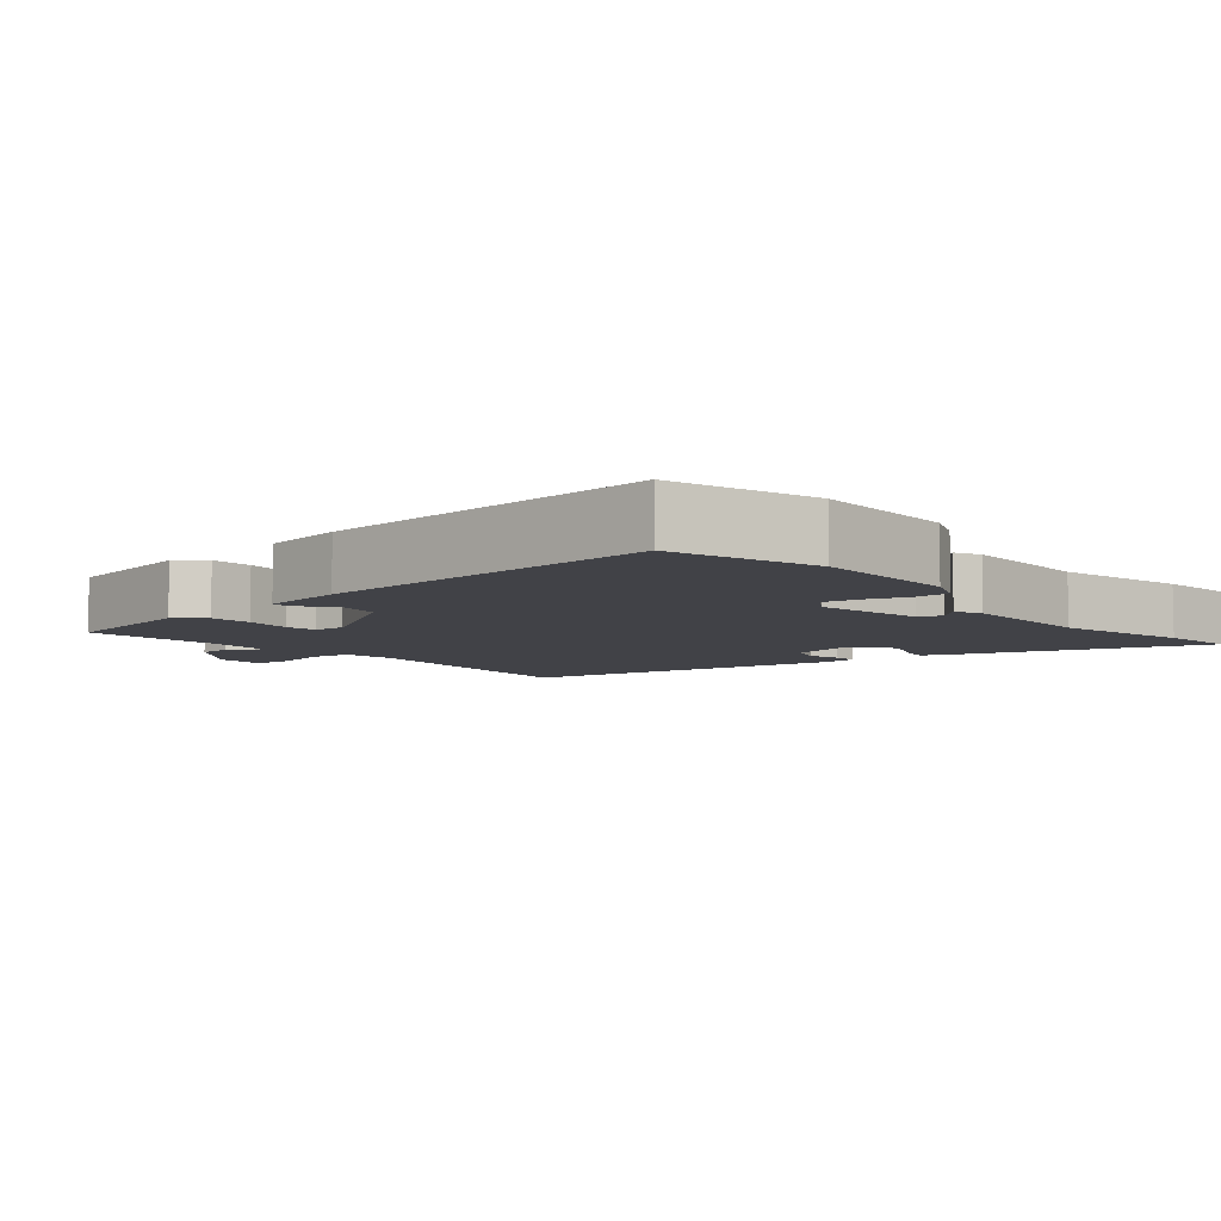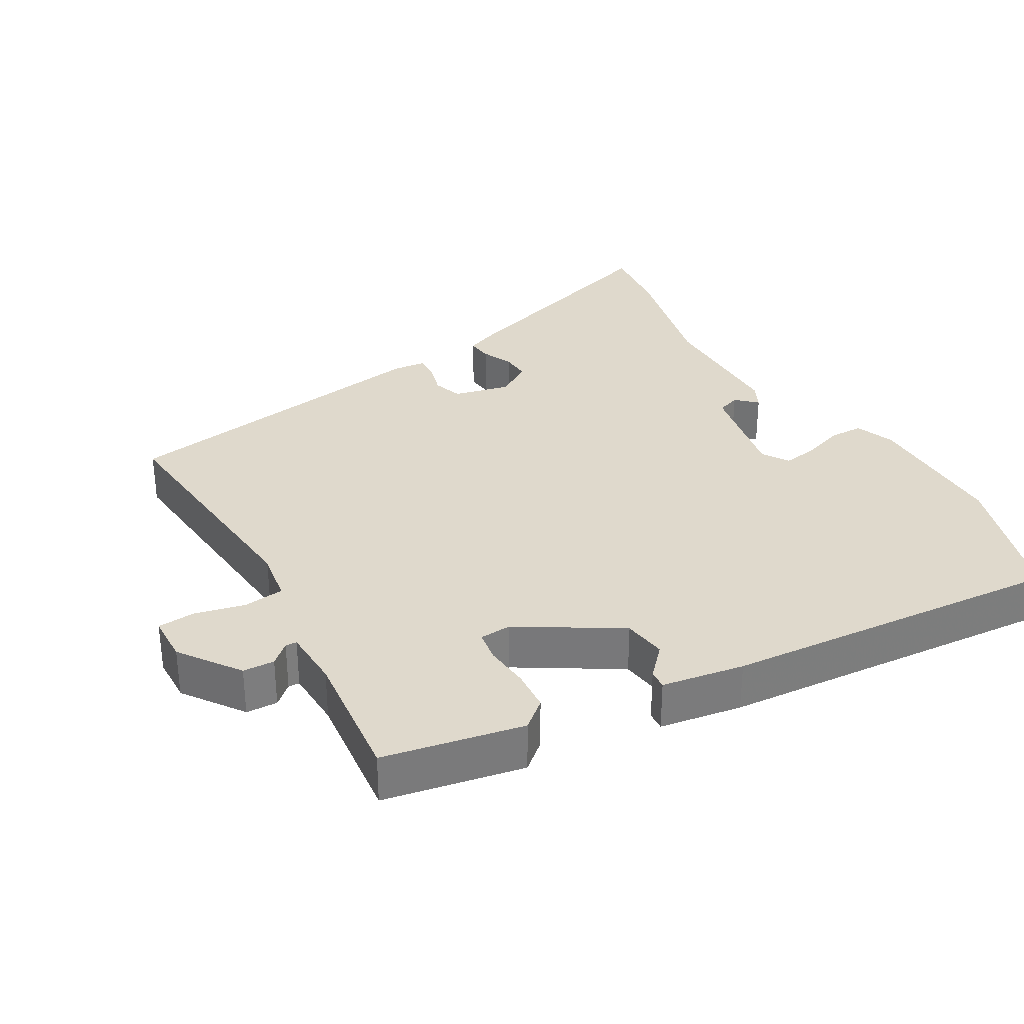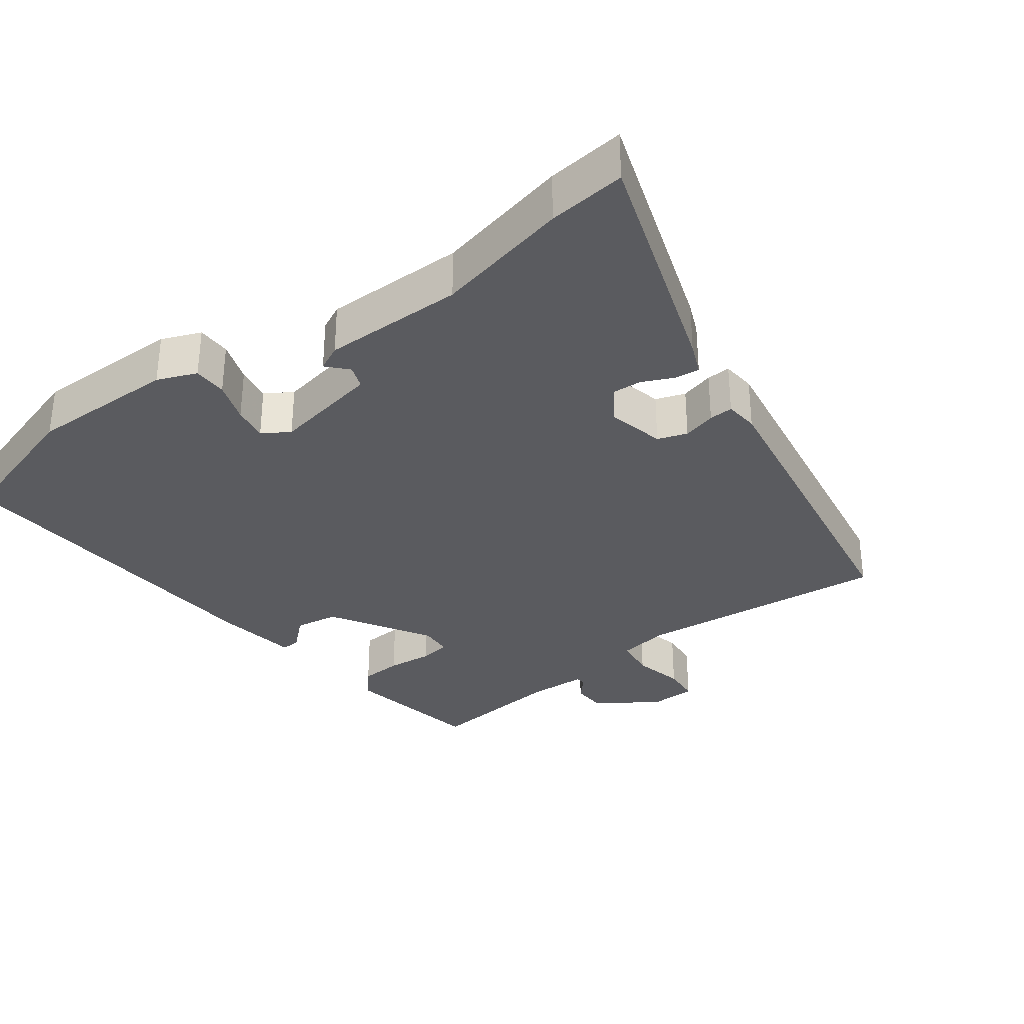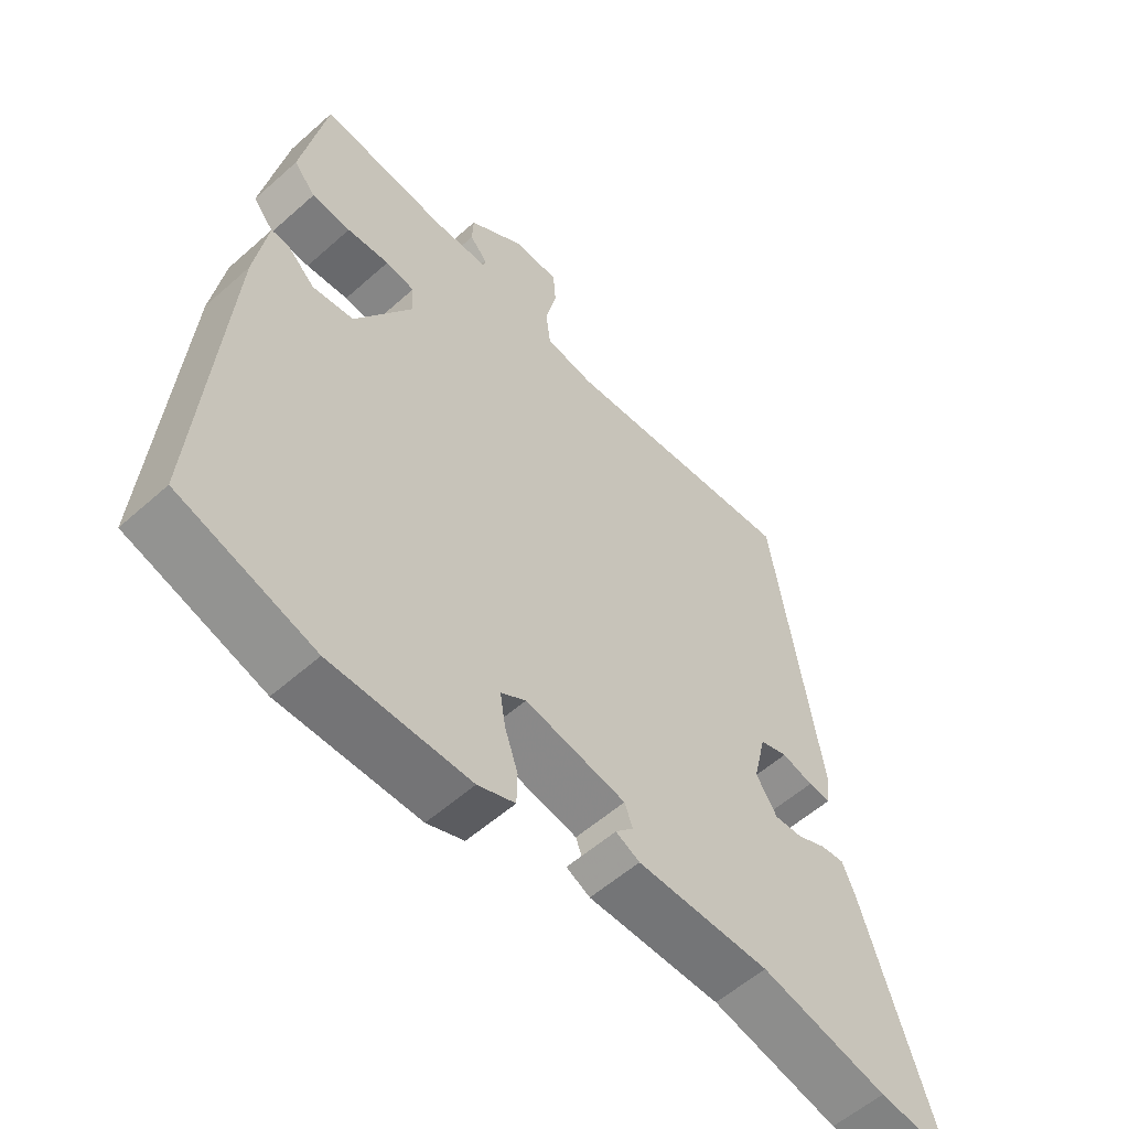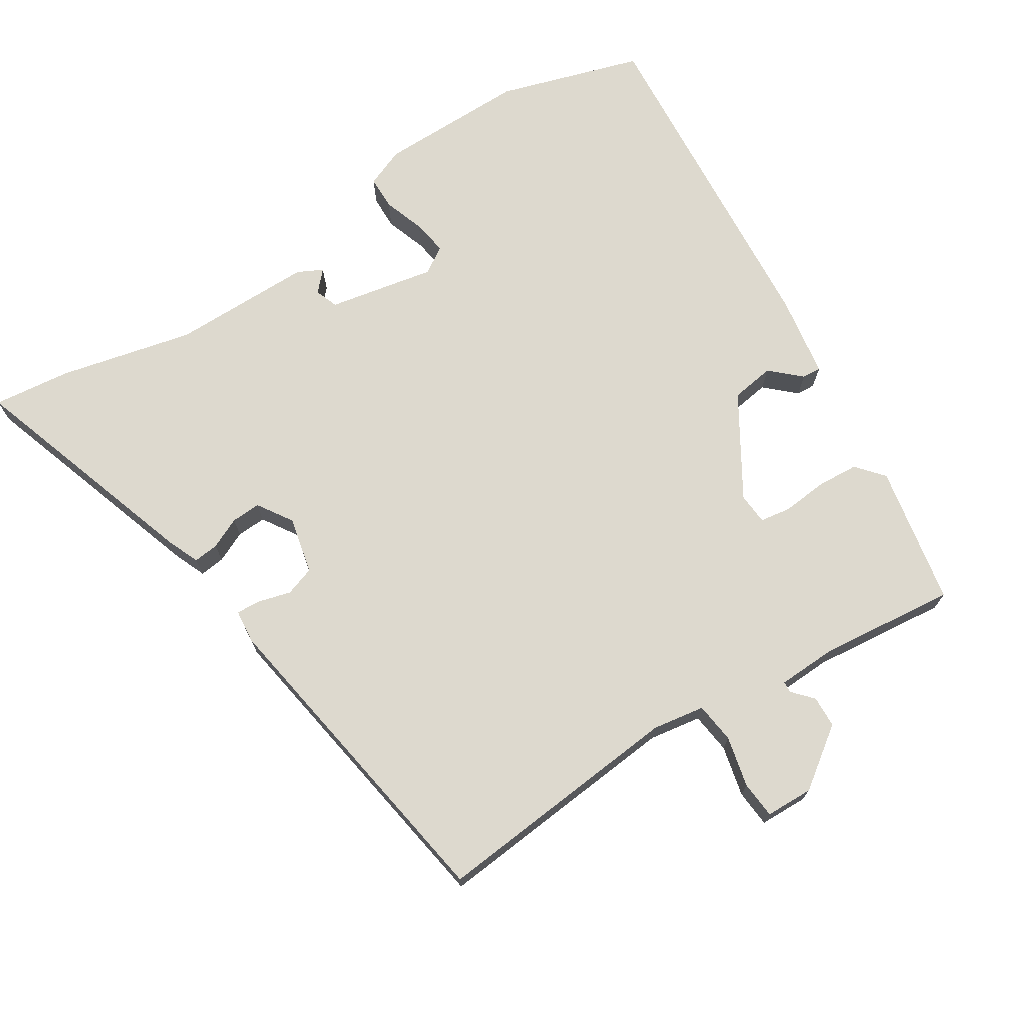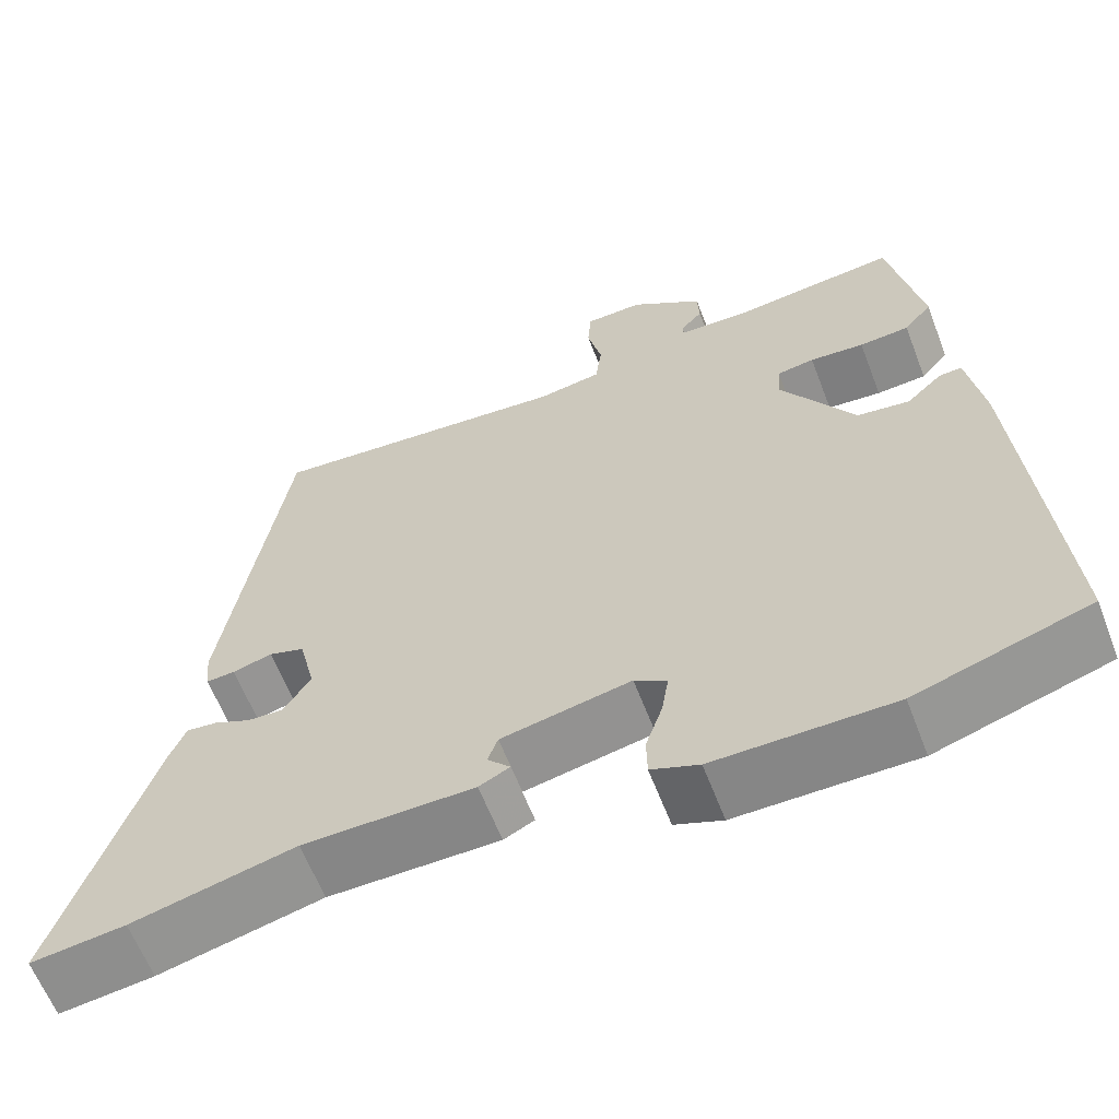
<metadata>
{"format":"obj","ext":"obj","renderer":"f3d","projection":"perspective","resolution":1024,"background":"white","views":[{"elev":-6.8,"azim":129.8,"up":"+Y"},{"elev":32.3,"azim":60.0,"up":"+Y"},{"elev":-32.8,"azim":-143.8,"up":"+Y"},{"elev":-56.3,"azim":132.9,"up":"+Z"},{"elev":71.7,"azim":-32.6,"up":"+Y"},{"elev":-62.0,"azim":21.0,"up":"+Z"}]}
</metadata>
<code>
v -0.488 0.07 -0.499
v -0.598 0.07 -0.512
v -0.487 0.07 -0.173
v -0.468 0.07 -0.127
v -0.432 0.07 -0.131
v -0.388 0.07 -0.151
v -0.346 0.07 -0.153
v -0.314 0.07 -0.103
v -0.333 0.07 -0.022
v -0.375 0.07 -0.008
v -0.422 0.07 -0.021
v -0.456 0.07 -0.023
v -0.461 0.07 0.025
v -0.388 0.07 0.491
v -0.029 0.07 0.458
v 0.045 0.07 0.47
v 0.052 0.07 0.528
v 0.035 0.07 0.6
v 0.039 0.07 0.653
v 0.107 0.07 0.655
v 0.192 0.07 0.594
v 0.194 0.07 0.549
v 0.168 0.07 0.52
v 0.169 0.07 0.504
v 0.254 0.07 0.501
v 0.447 0.07 0.522
v 0.485 0.07 0.323
v 0.452 0.07 0.284
v 0.393 0.07 0.28
v 0.329 0.07 0.286
v 0.285 0.07 0.279
v 0.282 0.07 0.234
v 0.369 0.07 0.092
v 0.431 0.07 0.083
v 0.473 0.07 0.122
v 0.5 0.07 0.124
v 0.519 0.07 0.007
v 0.557 0.07 -0.482
v 0.353 0.07 -0.546
v 0.143 0.07 -0.546
v 0.087 0.07 -0.524
v 0.086 0.07 -0.476
v 0.106 0.07 -0.417
v 0.114 0.07 -0.367
v 0.076 0.07 -0.343
v -0.076 0.07 -0.373
v -0.088 0.07 -0.406
v -0.061 0.07 -0.435
v -0.097 0.07 -0.453
v -0.297 0.07 -0.454
v -0.488 0 -0.499
v -0.598 0 -0.512
v -0.487 0 -0.173
v -0.468 0 -0.127
v -0.432 0 -0.131
v -0.388 0 -0.151
v -0.346 0 -0.153
v -0.314 0 -0.103
v -0.333 0 -0.022
v -0.375 0 -0.008
v -0.422 0 -0.021
v -0.456 0 -0.023
v -0.461 0 0.025
v -0.388 0 0.491
v -0.029 0 0.458
v 0.045 0 0.47
v 0.052 0 0.528
v 0.035 0 0.6
v 0.039 0 0.653
v 0.107 0 0.655
v 0.192 0 0.594
v 0.194 0 0.549
v 0.168 0 0.52
v 0.169 0 0.504
v 0.254 0 0.501
v 0.447 0 0.522
v 0.485 0 0.323
v 0.452 0 0.284
v 0.393 0 0.28
v 0.329 0 0.286
v 0.285 0 0.279
v 0.282 0 0.234
v 0.369 0 0.092
v 0.431 0 0.083
v 0.473 0 0.122
v 0.5 0 0.124
v 0.519 0 0.007
v 0.557 0 -0.482
v 0.353 0 -0.546
v 0.143 0 -0.546
v 0.087 0 -0.524
v 0.086 0 -0.476
v 0.106 0 -0.417
v 0.114 0 -0.367
v 0.076 0 -0.343
v -0.076 0 -0.373
v -0.088 0 -0.406
v -0.061 0 -0.435
v -0.097 0 -0.453
v -0.297 0 -0.454
f 47 48 49 50
f 46 47 50
f 46 50 1 2
f 40 41 42 43
f 40 43 44
f 39 40 44
f 38 39 44
f 37 38 44 45
f 34 35 36 37
f 33 34 37 45
f 27 28 29 30
f 25 26 27 30
f 24 25 30 31
f 20 21 22 23
f 20 23 24
f 17 18 19 20
f 16 17 20 24
f 12 13 14 15
f 10 11 12 15
f 9 10 15 16
f 8 9 16 24
f 3 4 5 6
f 46 2 3 6
f 46 6 7
f 32 33 45 46
f 24 31 32 46
f 7 8 24 46
f 100 99 98 97
f 100 97 96
f 52 51 100 96
f 93 92 91 90
f 94 93 90
f 94 90 89
f 94 89 88
f 95 94 88 87
f 87 86 85 84
f 95 87 84 83
f 80 79 78 77
f 80 77 76 75
f 81 80 75 74
f 73 72 71 70
f 74 73 70
f 70 69 68 67
f 74 70 67 66
f 65 64 63 62
f 65 62 61 60
f 66 65 60 59
f 74 66 59 58
f 56 55 54 53
f 56 53 52 96
f 57 56 96
f 96 95 83 82
f 96 82 81 74
f 96 74 58 57
f 1 51 52 2
f 2 52 53 3
f 3 53 54 4
f 4 54 55 5
f 5 55 56 6
f 6 56 57 7
f 7 57 58 8
f 8 58 59 9
f 9 59 60 10
f 10 60 61 11
f 11 61 62 12
f 12 62 63 13
f 13 63 64 14
f 14 64 65 15
f 15 65 66 16
f 16 66 67 17
f 17 67 68 18
f 18 68 69 19
f 19 69 70 20
f 20 70 71 21
f 21 71 72 22
f 22 72 73 23
f 23 73 74 24
f 24 74 75 25
f 25 75 76 26
f 26 76 77 27
f 27 77 78 28
f 28 78 79 29
f 29 79 80 30
f 30 80 81 31
f 31 81 82 32
f 32 82 83 33
f 33 83 84 34
f 34 84 85 35
f 35 85 86 36
f 36 86 87 37
f 37 87 88 38
f 38 88 89 39
f 39 89 90 40
f 40 90 91 41
f 41 91 92 42
f 42 92 93 43
f 43 93 94 44
f 44 94 95 45
f 45 95 96 46
f 46 96 97 47
f 47 97 98 48
f 48 98 99 49
f 49 99 100 50
f 50 100 51 1

</code>
